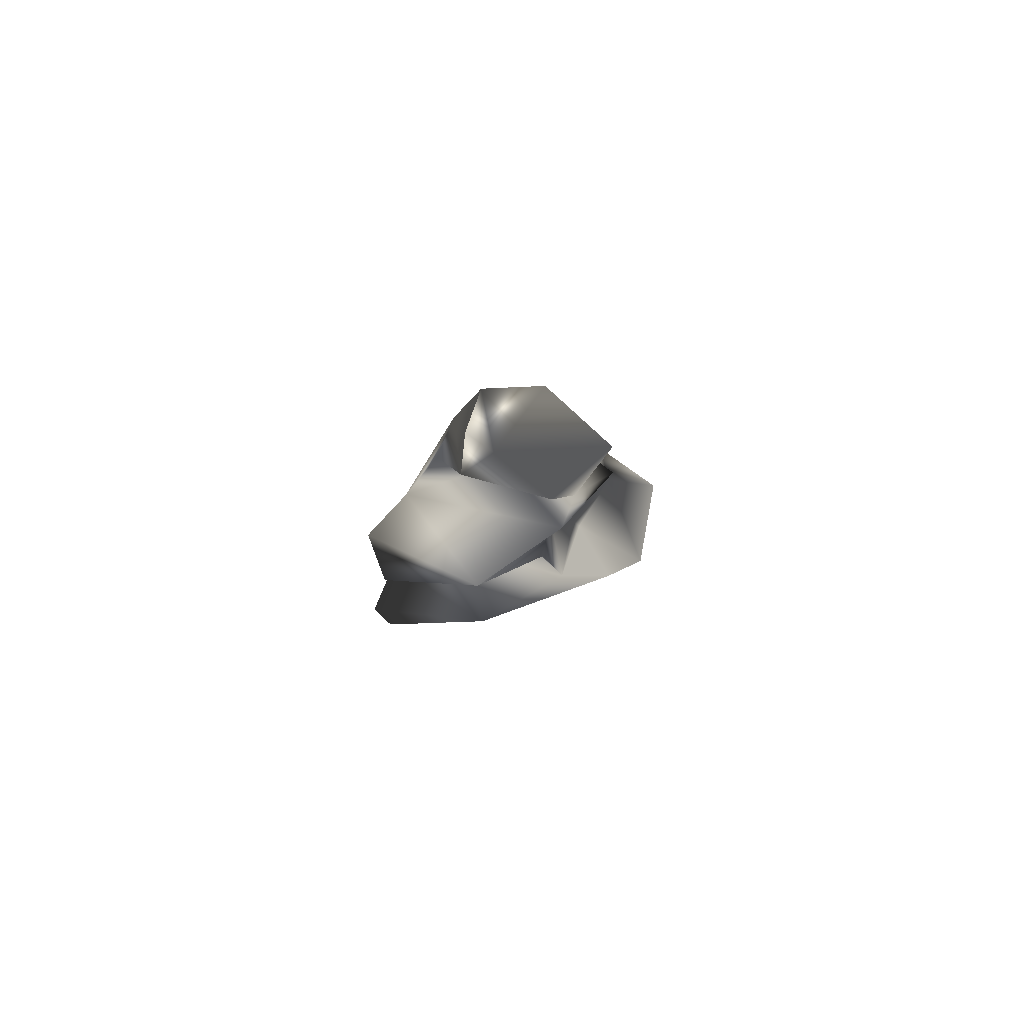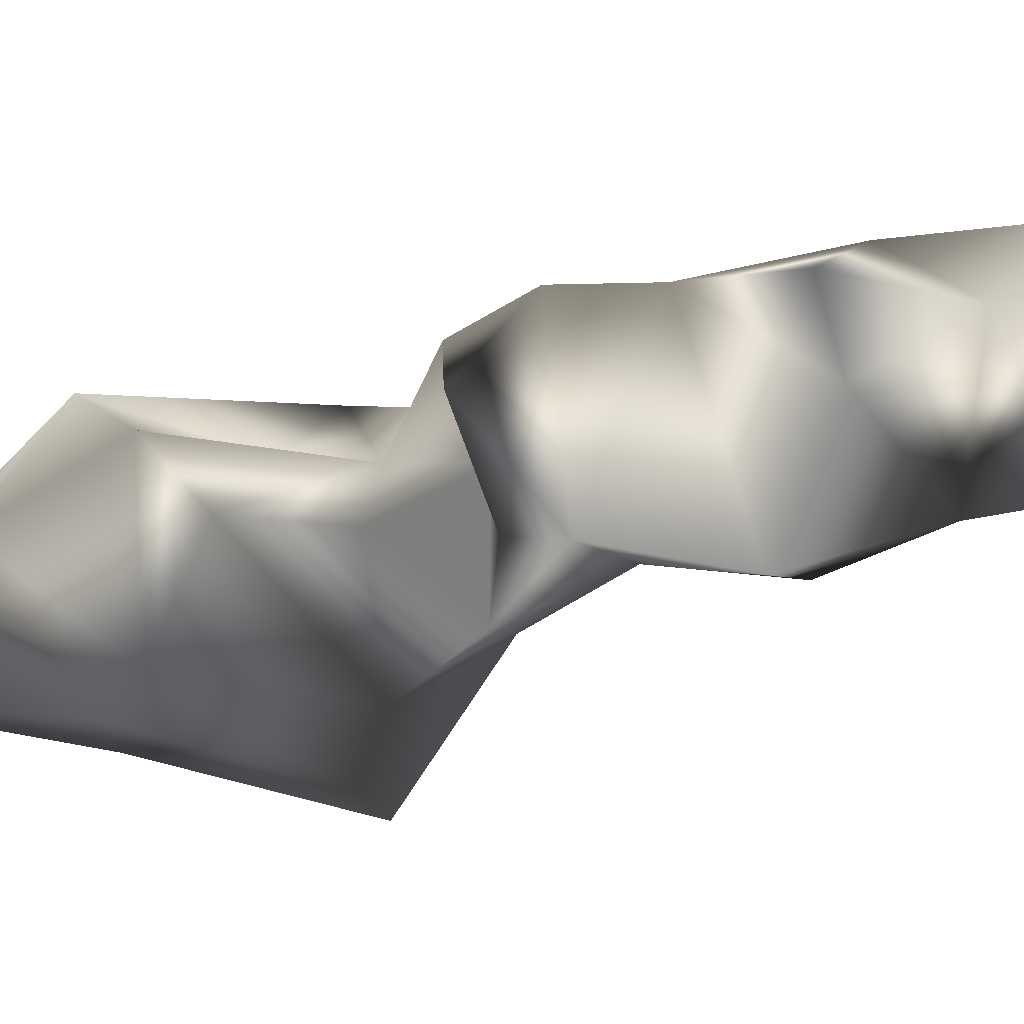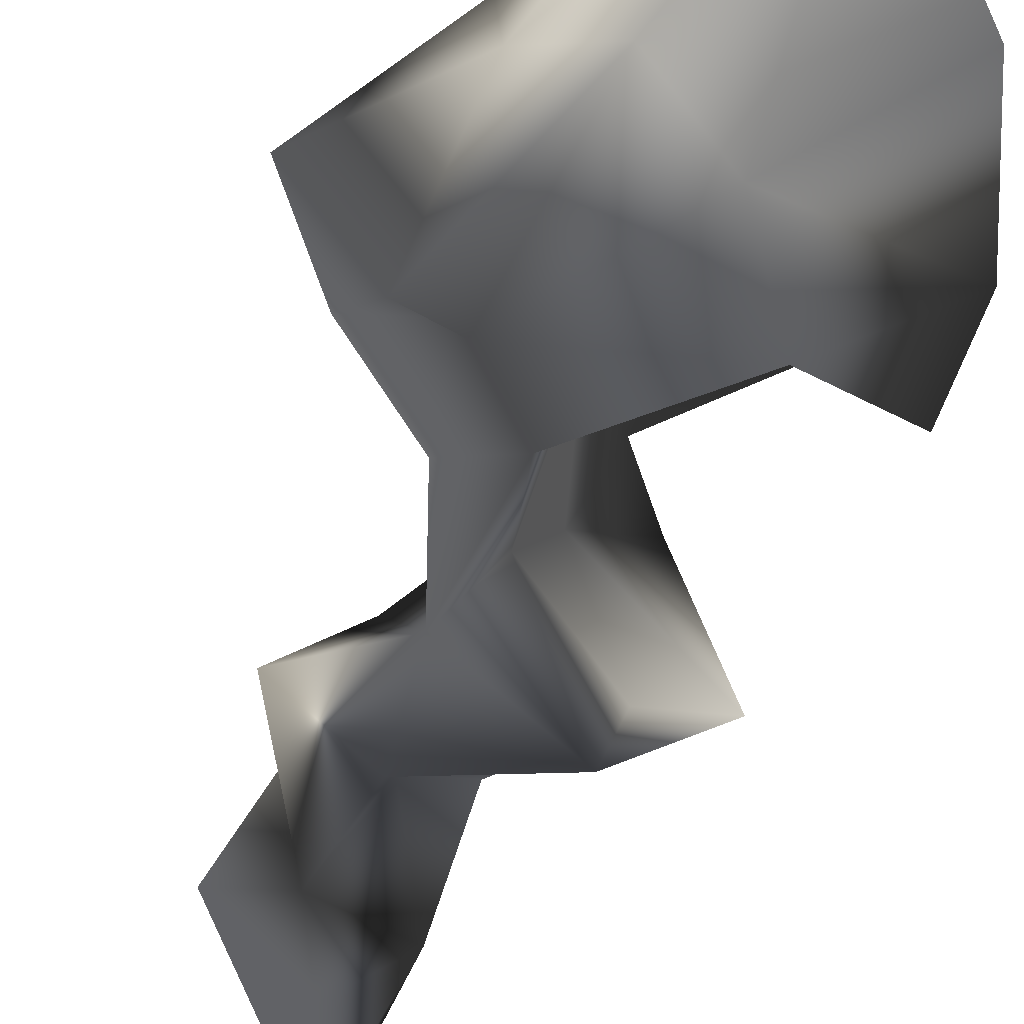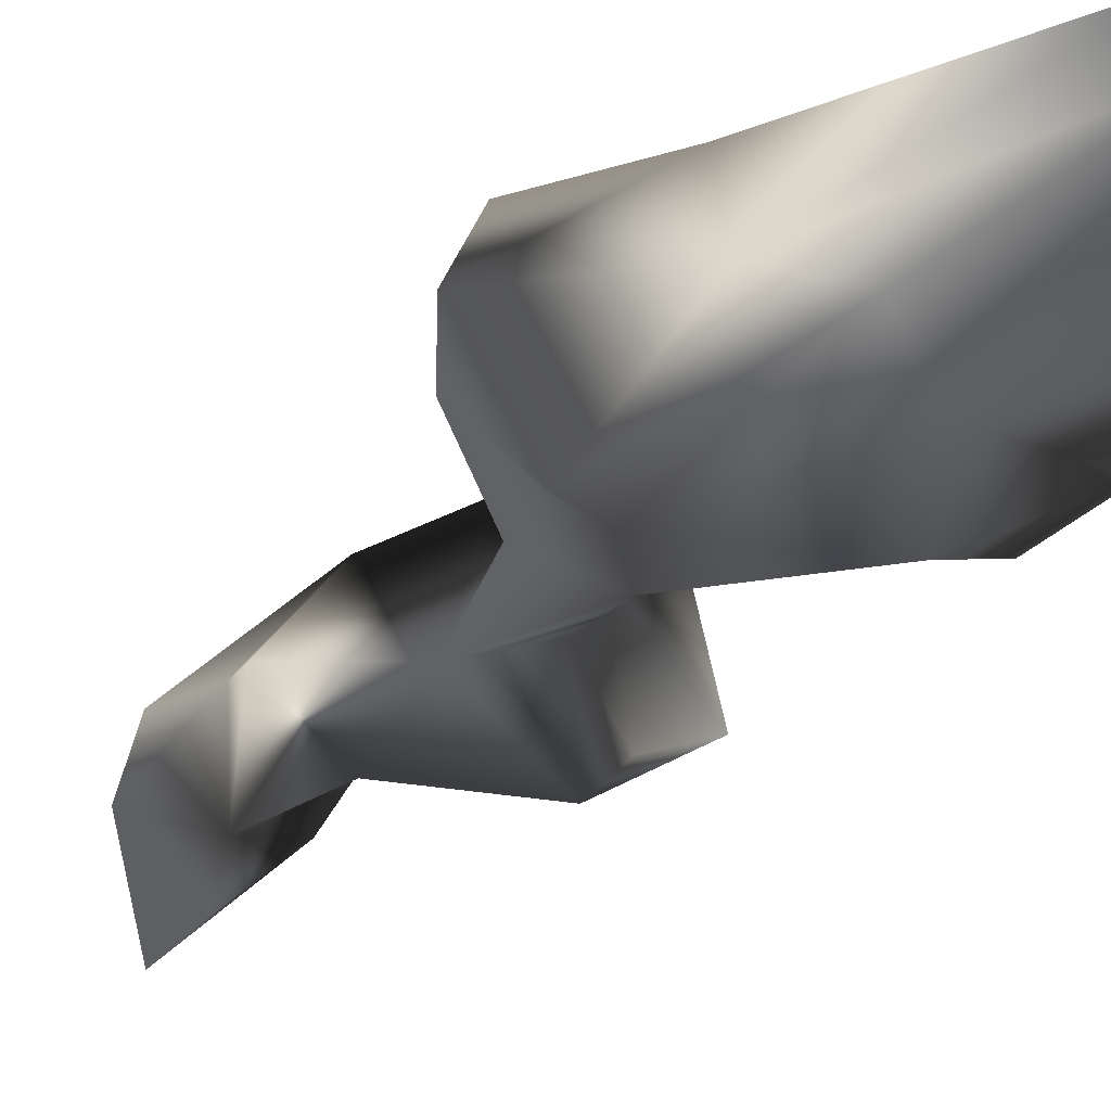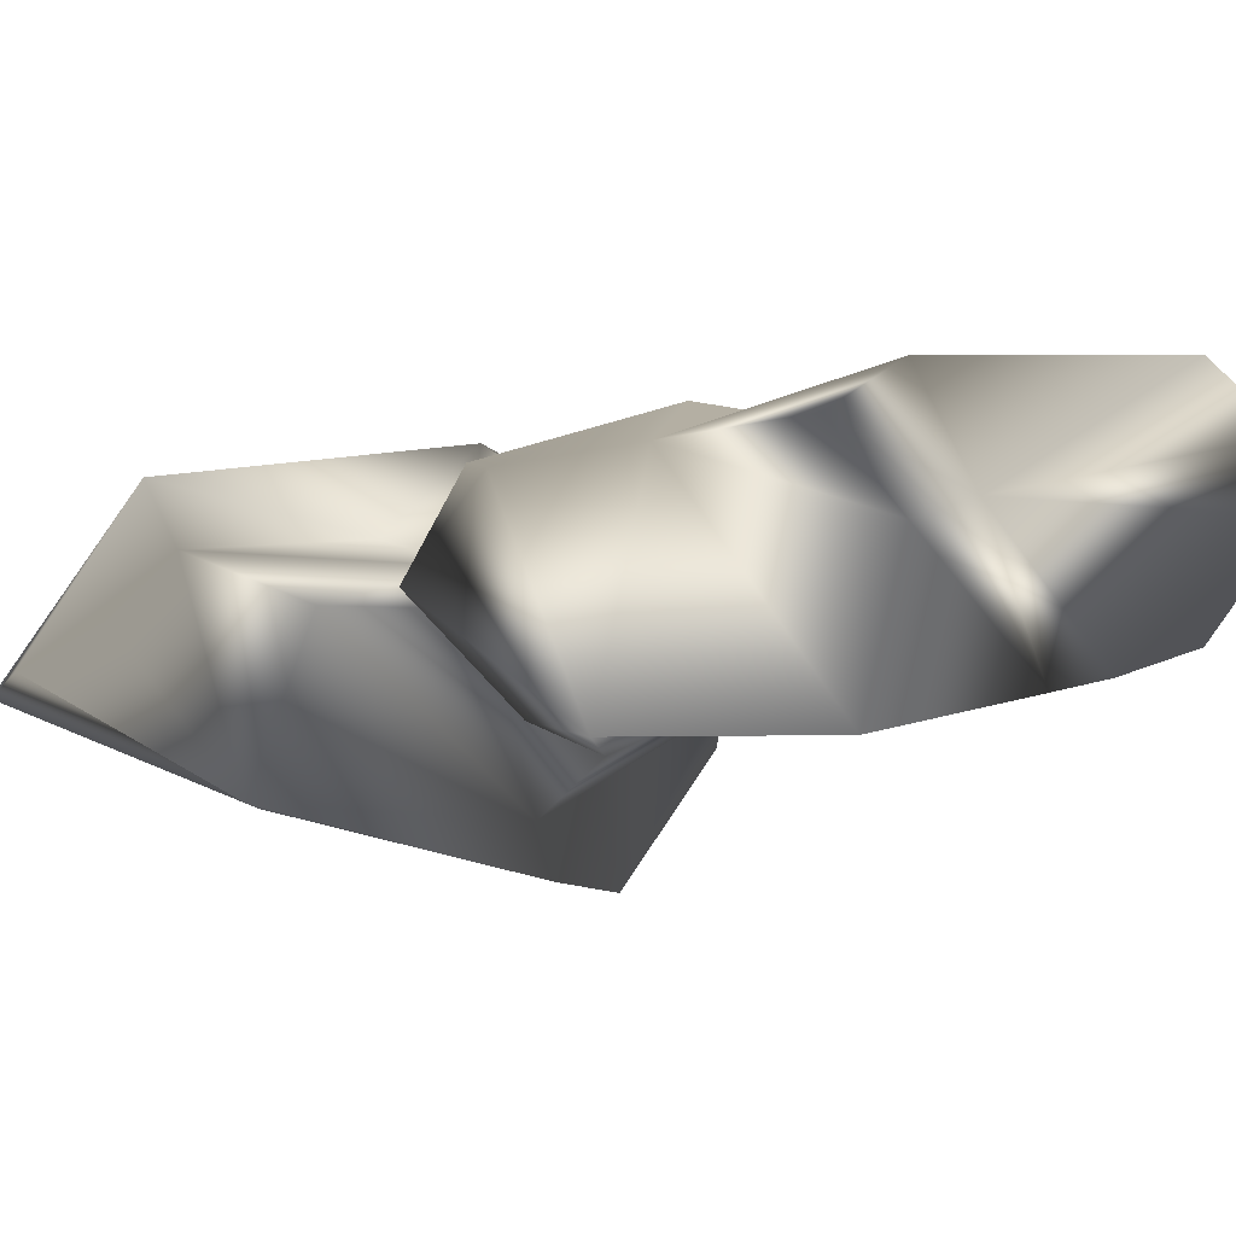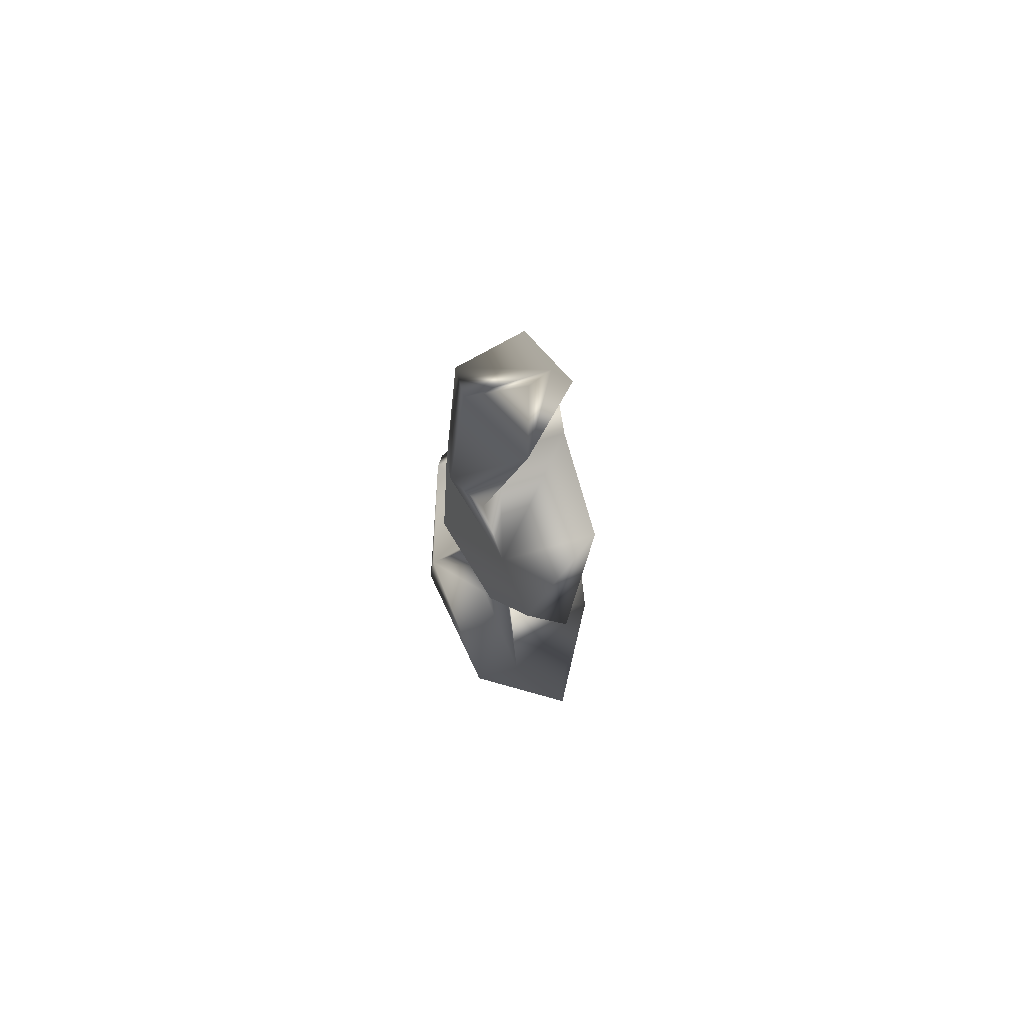
<metadata>
{"format":"obj","ext":"obj","renderer":"f3d","projection":"perspective","resolution":1024,"background":"white","views":[{"elev":79.2,"azim":150.3,"up":"+Y"},{"elev":-22.6,"azim":128.9,"up":"+Z"},{"elev":-49.5,"azim":-18.3,"up":"+Z"},{"elev":-30.1,"azim":-32.7,"up":"+Z"},{"elev":-8.4,"azim":146.8,"up":"+Z"},{"elev":72.1,"azim":73.7,"up":"+Y"}]}
</metadata>
<code>
g glassShard05_COL
v 0.6592 -0.1722 0.08257
v 0.4385 0.3568 0.3725
v 0.7108 0.4652 0.1441
v 0.05325 0.05315 -0.2685
v -0.2896 -0.4927 -0.2143
v 0.3547 -0.01012 0.6347
v 0.3497 -0.9714 0.1165
v -0.3603 -1.76 0.1375
v -0.9246 0.1299 -0.4458
v -0.5782 0.5725 -0.3267
v -0.06739 0.2297 0.2771
v -0.1441 0.9031 0.3042
v -0.4054 0.5775 0.2509
v -0.1431 0.438 0.4436
v -0.4591 0.4639 0.7403
v -0.5421 -0.1586 0.7616
v -0.7363 -0.811 -0.1455
v -1.066 -0.6217 -0.05712
v -1.196 0.04874 -0.4574
v -0.8912 0.362 -0.04489
v -0.5892 -1.817 0.2352
v -1.061 -0.512 0.3752
v -1.584 -0.01737 -0.001008
v -1.225 0.581 0.1111
v -1.361 0.09016 0.4339
v -1.193 0.3672 0.5026
v -0.8092 0.8927 -0.06783
v -0.7181 0.5165 0.1995
v -0.6017 1.585 -0.07371
v -0.4215 1.049 0.1341
v -0.4825 1.067 -0.2018
v -0.3182 1.003 0.5307
v -0.229 1.28 0.2293
v -0.3315 1.692 0.6486
v 0.1658 1.41 0.4791
v 0.08939 1.577 -0.1993
v 0.5611 1.747 0.08035
v 0.05923 1.832 -0.2644
v 0.5187 2.082 0.3311
v 0.1909 2.303 0.3959
v -0.5795 2.089 -0.2427
v -0.6198 2.096 0.5367
v -1.071 1.915 -0.06582
v -0.6761 2.729 -0.1996
v -0.4264 2.505 0.2324
v -0.09815 3.22 0.155
v -0.07345 2.638 0.4399
v -0.2753 2.715 0.5869
v -0.7937 2.562 0.2477
v -0.8015 3.12 0.3949
v -0.9904 2.934 -0.08897
v -0.4043 3.646 0.4435
v -0.4827 3.218 -0.2327
v -0.2351 4.136 -0.008709
v -0.1487 4.216 0.1446
g glassShard05_COL_0
f 3 2 1
f 1 4 3
f 4 2 3
f 1 5 4
f 1 2 6
f 5 1 7
f 1 6 7
f 8 5 7
f 8 7 6
f 5 9 4
f 9 10 4
f 11 2 4
f 10 11 4
f 2 11 12
f 12 11 13
f 13 11 10
f 14 6 2
f 12 14 2
f 6 14 15
f 15 14 12
f 6 16 8
f 16 6 15
f 17 5 8
f 5 17 9
f 18 17 8
f 19 9 17
f 18 19 17
f 9 20 10
f 19 20 9
f 21 8 16
f 8 21 18
f 22 18 21
f 22 21 16
f 19 18 23
f 18 22 23
f 19 24 20
f 23 24 19
f 23 22 25
f 16 25 22
f 25 24 23
f 26 25 16
f 24 25 26
f 16 15 26
f 27 20 24
f 27 10 20
f 28 24 26
f 26 15 28
f 28 27 24
f 29 10 27
f 29 27 30
f 30 27 28
f 15 30 28
f 29 31 10
f 13 10 31
f 32 30 15
f 30 32 29
f 32 15 12
f 31 33 13
f 33 12 13
f 32 12 34
f 29 32 34
f 12 33 35
f 34 12 35
f 31 36 33
f 33 37 35
f 36 37 33
f 38 36 31
f 36 38 37
f 38 31 29
f 35 37 39
f 35 39 34
f 37 38 39
f 39 40 34
f 40 39 38
f 29 41 38
f 41 40 38
f 42 29 34
f 40 42 34
f 43 41 29
f 29 42 43
f 43 44 41
f 45 40 41
f 44 45 41
f 46 45 44
f 45 47 40
f 46 47 45
f 48 40 47
f 40 48 42
f 46 48 47
f 49 43 42
f 44 43 49
f 42 48 50
f 42 50 49
f 49 51 44
f 50 51 49
f 50 48 52
f 52 48 46
f 51 53 44
f 53 46 44
f 50 54 51
f 51 54 53
f 52 54 50
f 54 46 53
f 52 55 54
f 52 46 55
f 46 54 55

</code>
